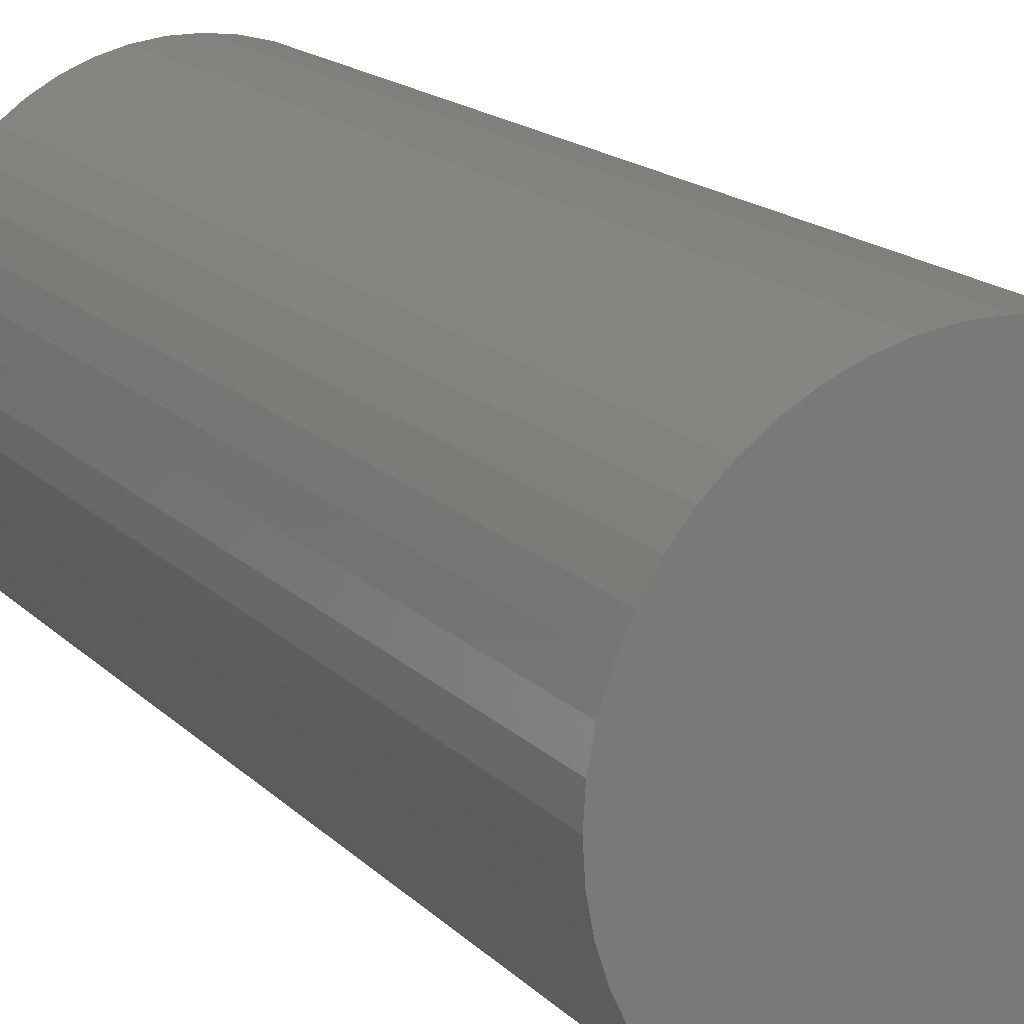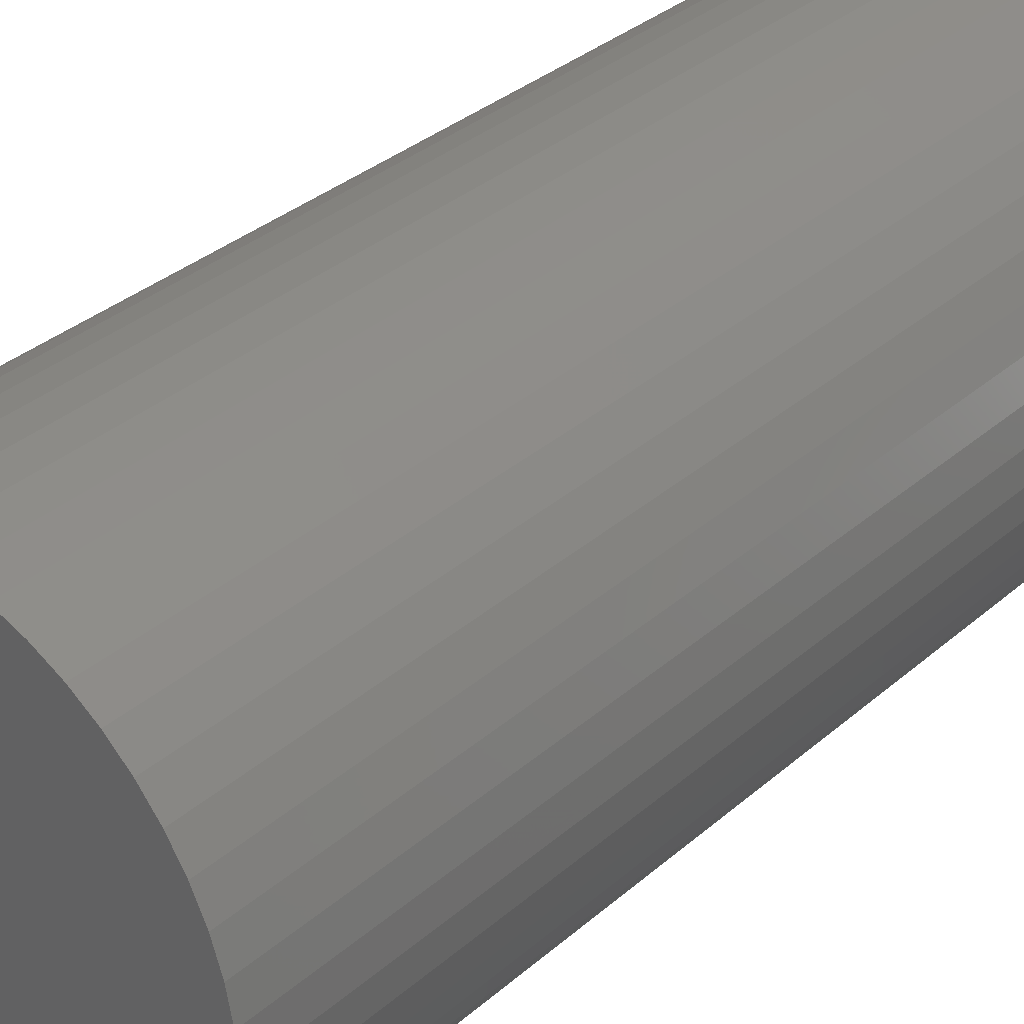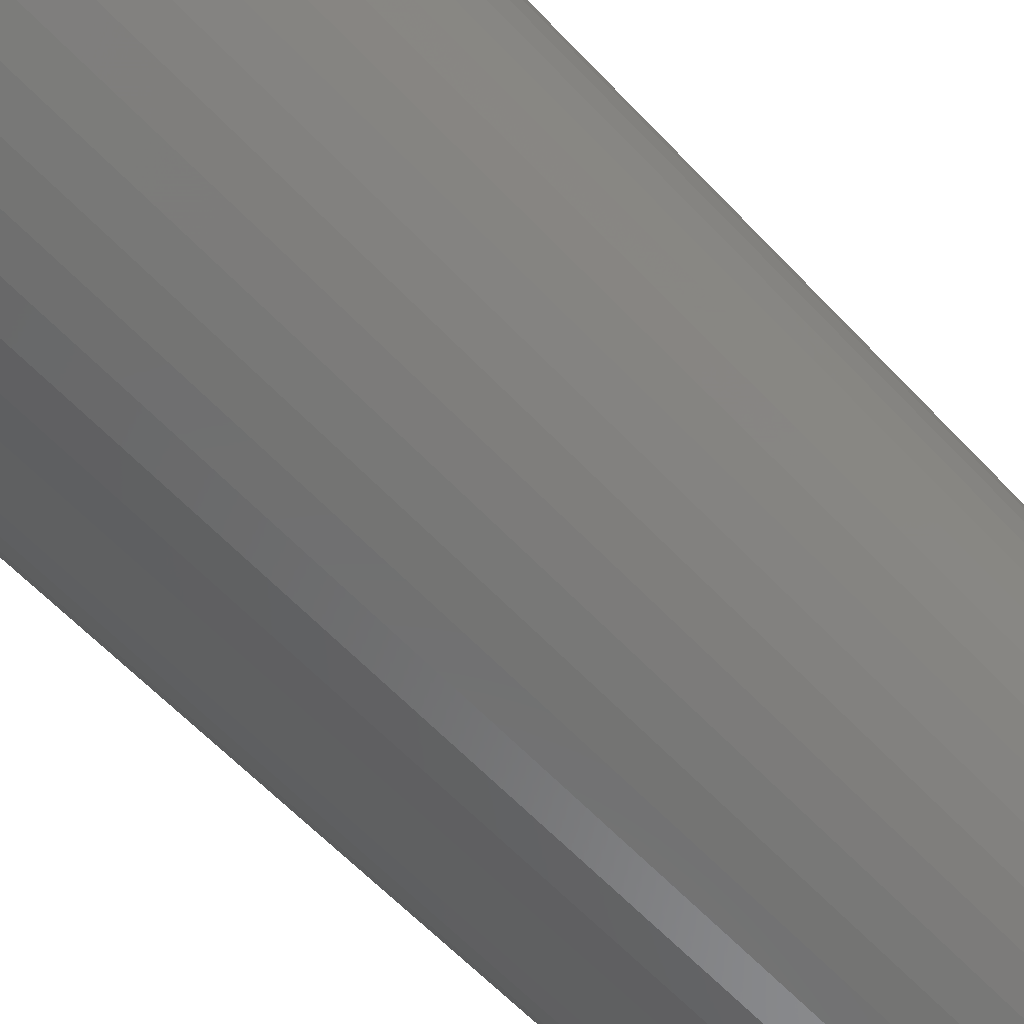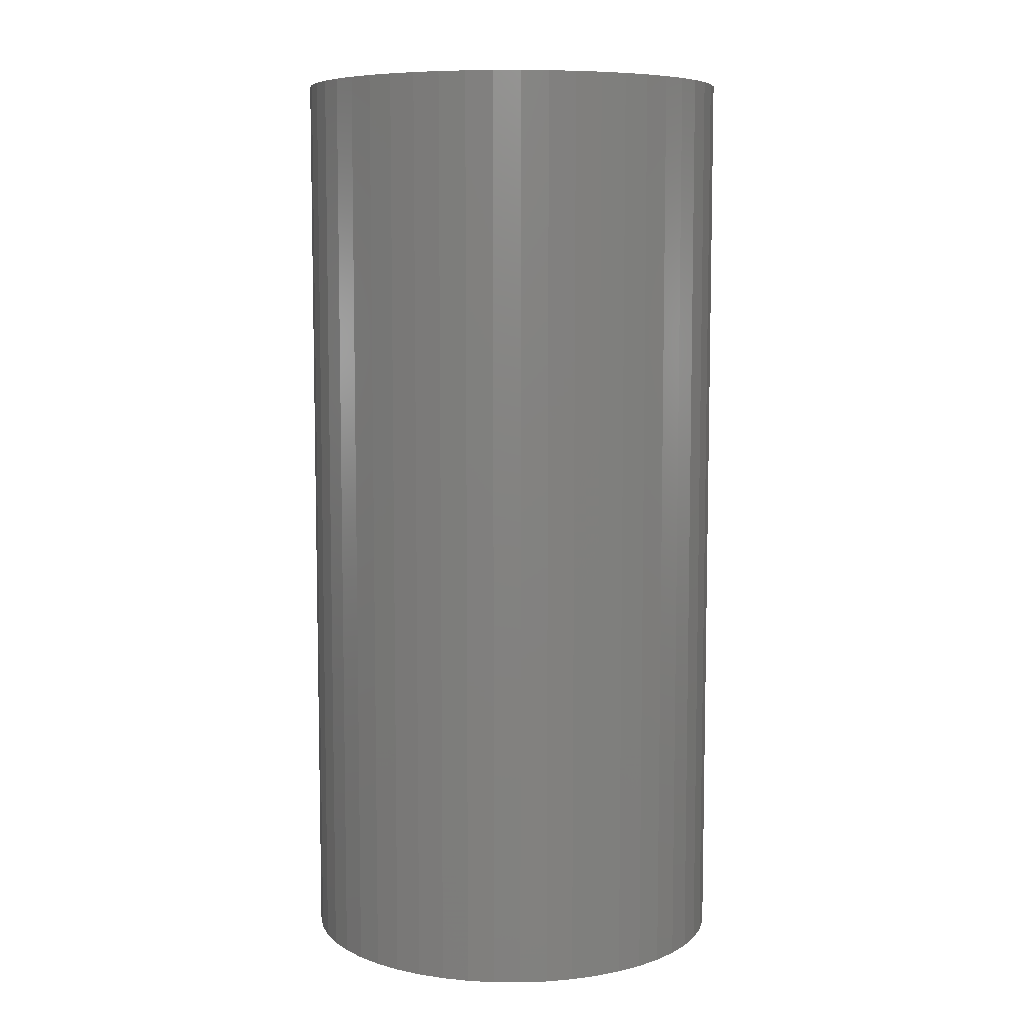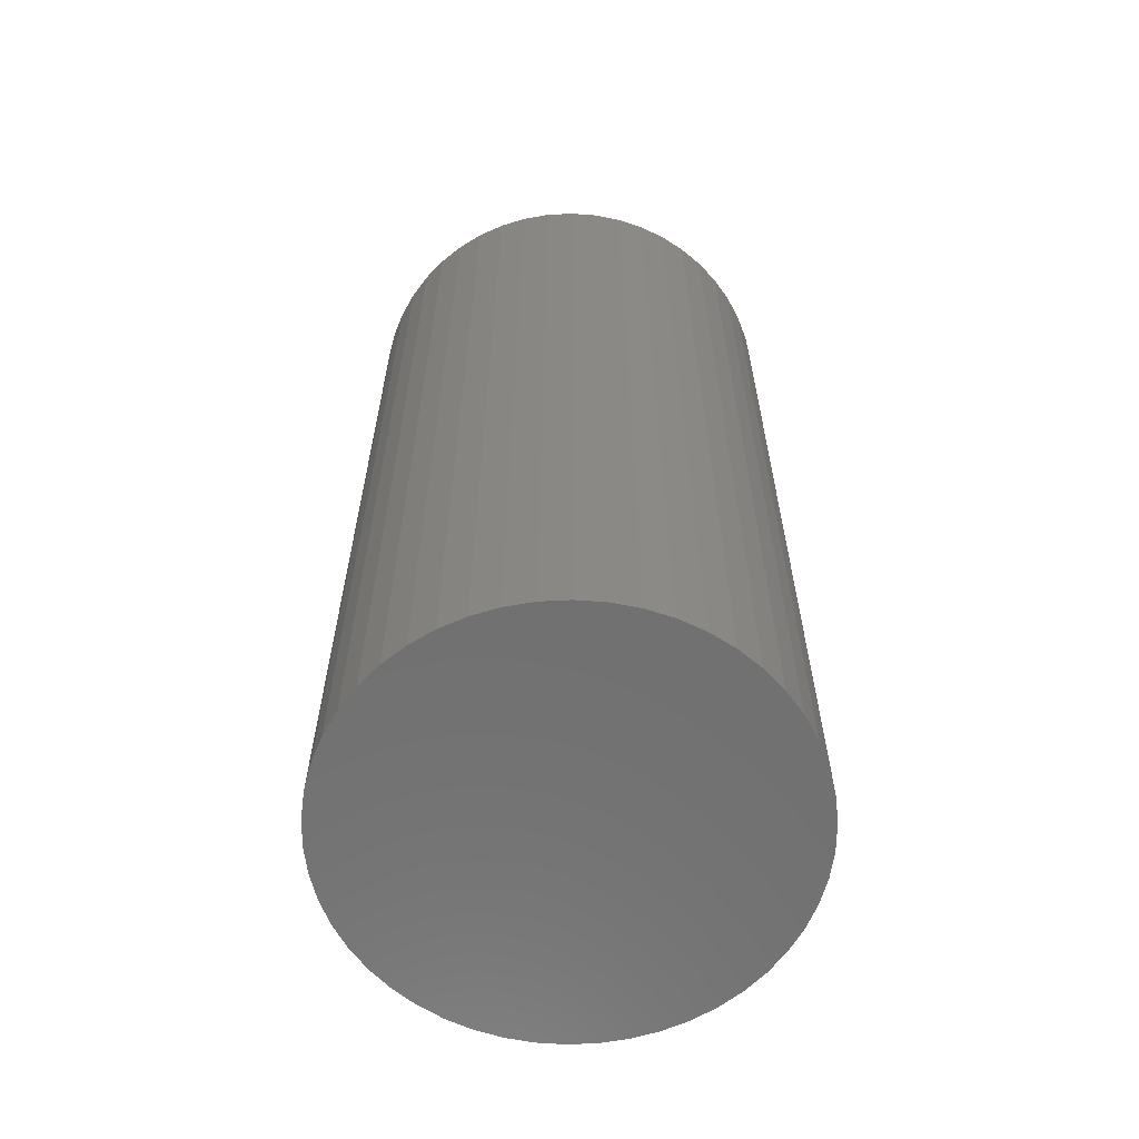
<metadata>
{"format":"stl","ext":"stl","renderer":"f3d","projection":"perspective","resolution":1024,"background":"white","views":[{"elev":16.8,"azim":-28.8,"up":"+Y"},{"elev":32.9,"azim":-140.1,"up":"+Y"},{"elev":-60.8,"azim":42.9,"up":"+Y"},{"elev":7.6,"azim":102.1,"up":"+Z"},{"elev":-62.2,"azim":-69.0,"up":"+Z"}]}
</metadata>
<code>
# stl→obj: 100 verts, 196 faces
v 6.35 0 13.5
v 6.3 0.7959 -13.5
v 6.3 0.7959 13.5
v 6.35 0 -13.5
v 0.3987 6.337 -13.5
v -0.3987 6.337 13.5
v 0.3987 6.337 13.5
v -0.3987 6.337 -13.5
v 6.3 -0.7959 13.5
v 6.151 1.579 13.5
v 6.151 -1.579 13.5
v 5.904 2.338 13.5
v 5.904 -2.338 13.5
v 5.565 3.059 13.5
v 5.565 -3.059 13.5
v 5.137 3.732 13.5
v 5.137 -3.732 13.5
v 4.629 4.347 13.5
v 4.629 -4.347 13.5
v 4.048 4.893 13.5
v 4.048 -4.893 13.5
v 3.402 5.361 13.5
v 3.402 -5.361 13.5
v 2.704 5.746 13.5
v 2.704 -5.746 13.5
v 1.962 6.039 13.5
v 1.962 -6.039 13.5
v 1.19 6.238 13.5
v 1.19 -6.238 13.5
v 0.3987 -6.337 13.5
v -0.3987 -6.337 13.5
v -1.19 6.238 13.5
v -1.19 -6.238 13.5
v -1.962 6.039 13.5
v -1.962 -6.039 13.5
v -2.704 5.746 13.5
v -2.704 -5.746 13.5
v -3.402 5.361 13.5
v -3.402 -5.361 13.5
v -4.048 4.893 13.5
v -4.048 -4.893 13.5
v -4.629 4.347 13.5
v -4.629 -4.347 13.5
v -5.137 3.732 13.5
v -5.137 -3.732 13.5
v -5.565 3.059 13.5
v -5.565 -3.059 13.5
v -5.904 2.338 13.5
v -5.904 -2.338 13.5
v -6.151 1.579 13.5
v -6.151 -1.579 13.5
v -6.3 0.7959 13.5
v -6.3 -0.7959 13.5
v -6.35 0 13.5
v 4.629 4.347 -13.5
v 4.048 4.893 -13.5
v 6.3 -0.7959 -13.5
v 6.151 -1.579 -13.5
v 6.151 1.579 -13.5
v 5.904 -2.338 -13.5
v 5.904 2.338 -13.5
v 5.565 -3.059 -13.5
v 5.565 3.059 -13.5
v 5.137 -3.732 -13.5
v 5.137 3.732 -13.5
v 4.629 -4.347 -13.5
v 4.048 -4.893 -13.5
v 3.402 -5.361 -13.5
v 3.402 5.361 -13.5
v 2.704 -5.746 -13.5
v 2.704 5.746 -13.5
v 1.962 -6.039 -13.5
v 1.962 6.039 -13.5
v 1.19 -6.238 -13.5
v 1.19 6.238 -13.5
v 0.3987 -6.337 -13.5
v -0.3987 -6.337 -13.5
v -1.19 -6.238 -13.5
v -1.19 6.238 -13.5
v -1.962 -6.039 -13.5
v -1.962 6.039 -13.5
v -2.704 -5.746 -13.5
v -2.704 5.746 -13.5
v -3.402 -5.361 -13.5
v -3.402 5.361 -13.5
v -4.048 -4.893 -13.5
v -4.048 4.893 -13.5
v -4.629 -4.347 -13.5
v -4.629 4.347 -13.5
v -5.137 -3.732 -13.5
v -5.137 3.732 -13.5
v -5.565 -3.059 -13.5
v -5.565 3.059 -13.5
v -5.904 -2.338 -13.5
v -5.904 2.338 -13.5
v -6.151 -1.579 -13.5
v -6.151 1.579 -13.5
v -6.3 -0.7959 -13.5
v -6.3 0.7959 -13.5
v -6.35 0 -13.5
f 1 2 3
f 2 1 4
f 5 6 7
f 6 5 8
f 3 9 1
f 10 9 3
f 10 11 9
f 12 11 10
f 12 13 11
f 14 13 12
f 14 15 13
f 16 15 14
f 16 17 15
f 18 17 16
f 18 19 17
f 20 19 18
f 20 21 19
f 22 21 20
f 22 23 21
f 24 23 22
f 24 25 23
f 26 25 24
f 26 27 25
f 28 27 26
f 28 29 27
f 7 29 28
f 7 30 29
f 6 30 7
f 6 31 30
f 32 31 6
f 32 33 31
f 34 33 32
f 34 35 33
f 36 35 34
f 36 37 35
f 38 37 36
f 38 39 37
f 40 39 38
f 40 41 39
f 42 41 40
f 42 43 41
f 44 43 42
f 44 45 43
f 46 45 44
f 46 47 45
f 48 47 46
f 48 49 47
f 50 49 48
f 50 51 49
f 52 51 50
f 52 53 51
f 53 52 54
f 55 20 18
f 20 55 56
f 57 2 4
f 58 2 57
f 58 59 2
f 60 59 58
f 60 61 59
f 62 61 60
f 62 63 61
f 64 63 62
f 64 65 63
f 66 65 64
f 66 55 65
f 67 55 66
f 67 56 55
f 68 56 67
f 68 69 56
f 70 69 68
f 70 71 69
f 72 71 70
f 72 73 71
f 74 73 72
f 74 75 73
f 76 75 74
f 76 5 75
f 77 5 76
f 77 8 5
f 78 8 77
f 78 79 8
f 80 79 78
f 80 81 79
f 82 81 80
f 82 83 81
f 84 83 82
f 84 85 83
f 86 85 84
f 86 87 85
f 88 87 86
f 88 89 87
f 90 89 88
f 90 91 89
f 92 91 90
f 92 93 91
f 94 93 92
f 94 95 93
f 96 95 94
f 96 97 95
f 98 97 96
f 98 99 97
f 99 98 100
f 87 42 40
f 42 87 89
f 81 36 34
f 36 81 83
f 12 63 14
f 63 12 61
f 14 65 16
f 65 14 63
f 73 28 26
f 28 73 75
f 69 24 22
f 24 69 71
f 95 46 93
f 46 95 48
f 91 42 89
f 42 91 44
f 8 32 6
f 32 8 79
f 15 60 13
f 60 15 62
f 13 58 11
f 58 13 60
f 10 61 12
f 61 10 59
f 3 59 10
f 59 3 2
f 71 26 24
f 26 71 73
f 56 22 20
f 22 56 69
f 97 48 95
f 48 97 50
f 100 52 99
f 52 100 54
f 83 38 36
f 38 83 85
f 9 4 1
f 4 9 57
f 19 64 17
f 64 19 66
f 88 41 43
f 41 88 86
f 92 49 94
f 49 92 47
f 98 54 100
f 54 98 53
f 77 30 31
f 30 77 76
f 16 55 18
f 55 16 65
f 75 7 28
f 7 75 5
f 93 44 91
f 44 93 46
f 99 50 97
f 50 99 52
f 85 40 38
f 40 85 87
f 79 34 32
f 34 79 81
f 70 23 25
f 23 70 68
f 67 19 21
f 19 67 66
f 11 57 9
f 57 11 58
f 82 35 37
f 35 82 80
f 94 51 96
f 51 94 49
f 72 25 27
f 25 72 70
f 74 27 29
f 27 74 72
f 76 29 30
f 29 76 74
f 17 62 15
f 62 17 64
f 78 31 33
f 31 78 77
f 88 45 90
f 45 88 43
f 96 53 98
f 53 96 51
f 68 21 23
f 21 68 67
f 86 39 41
f 39 86 84
f 80 33 35
f 33 80 78
f 90 47 92
f 47 90 45
f 84 37 39
f 37 84 82

</code>
